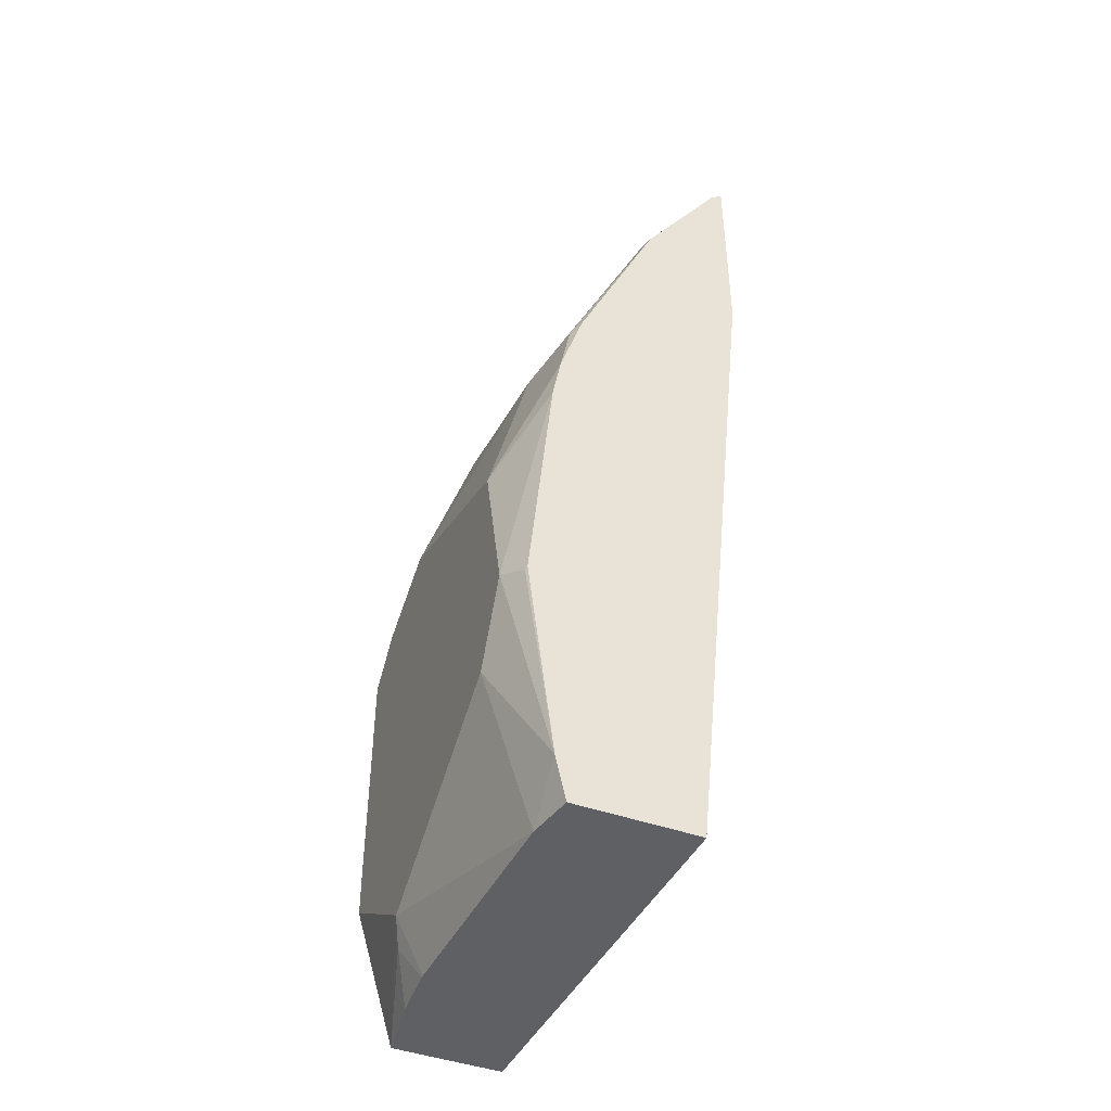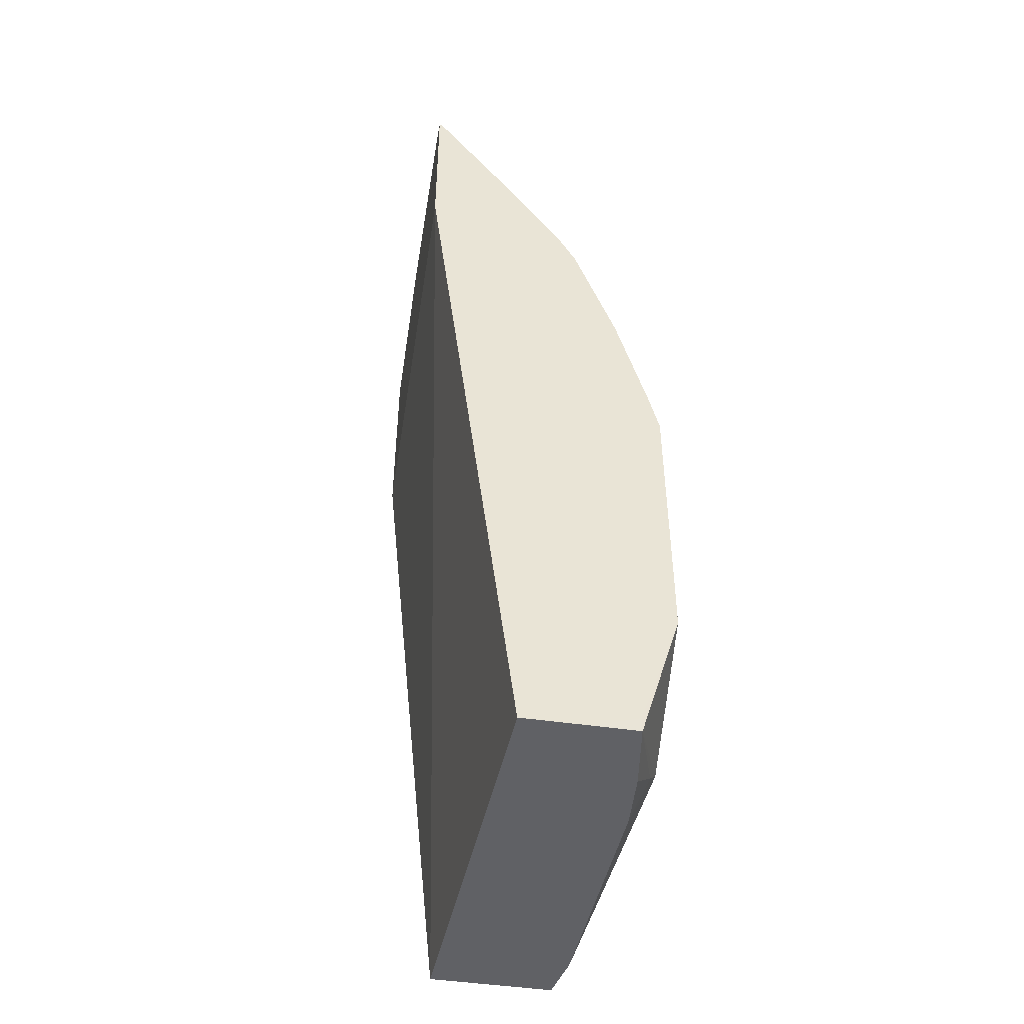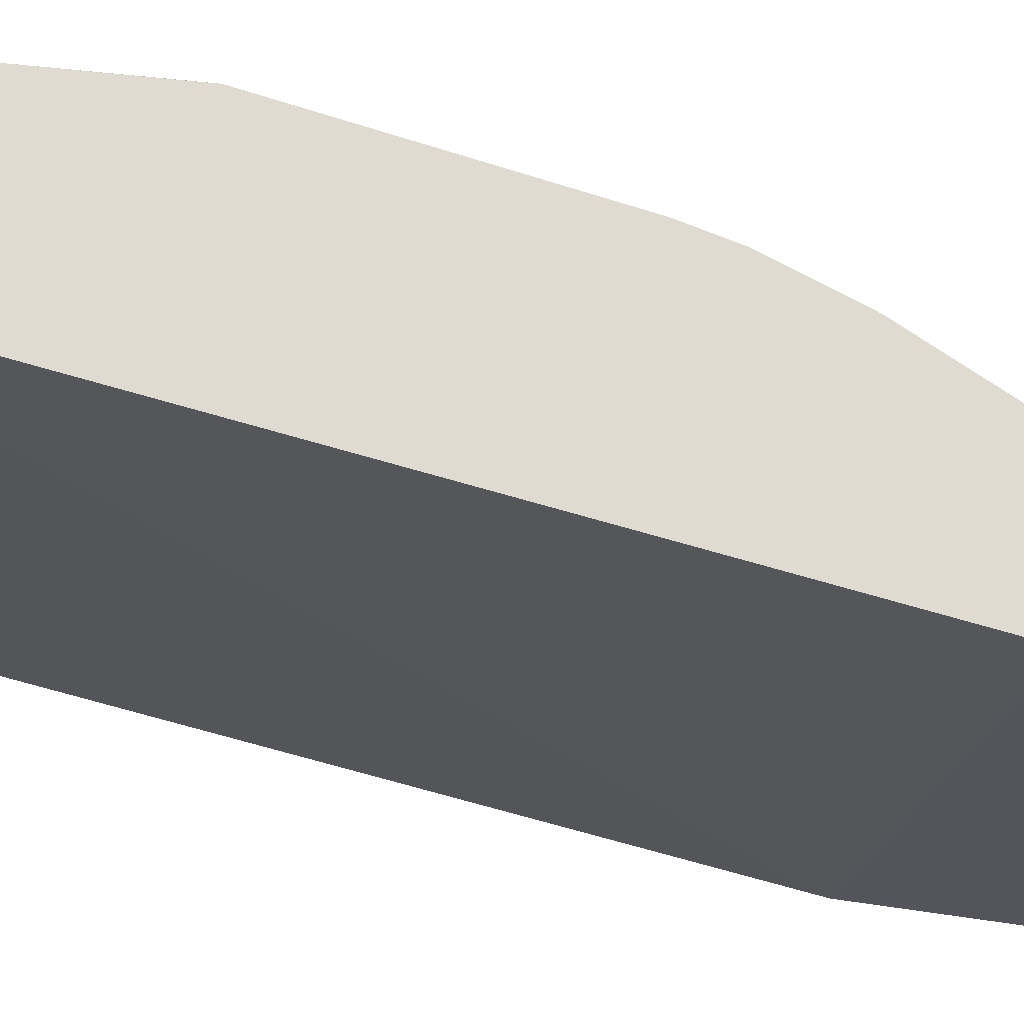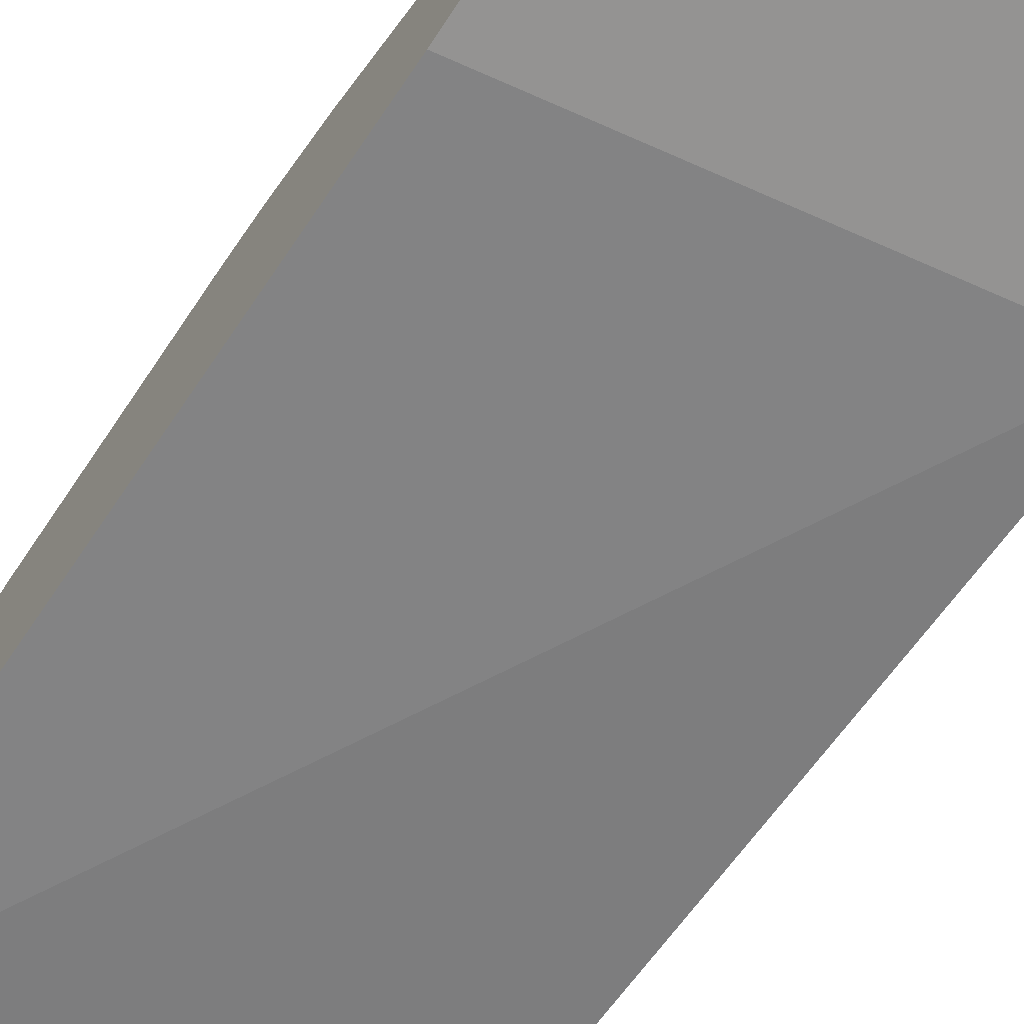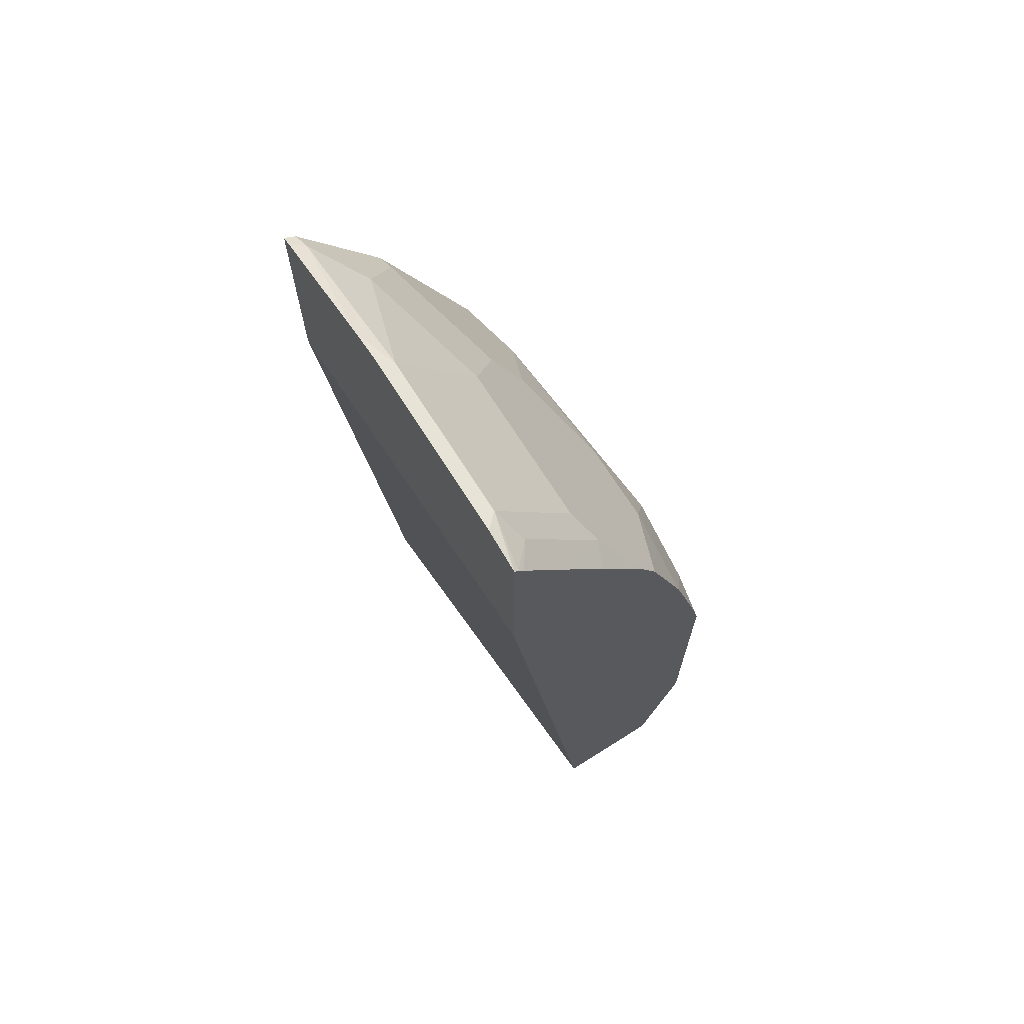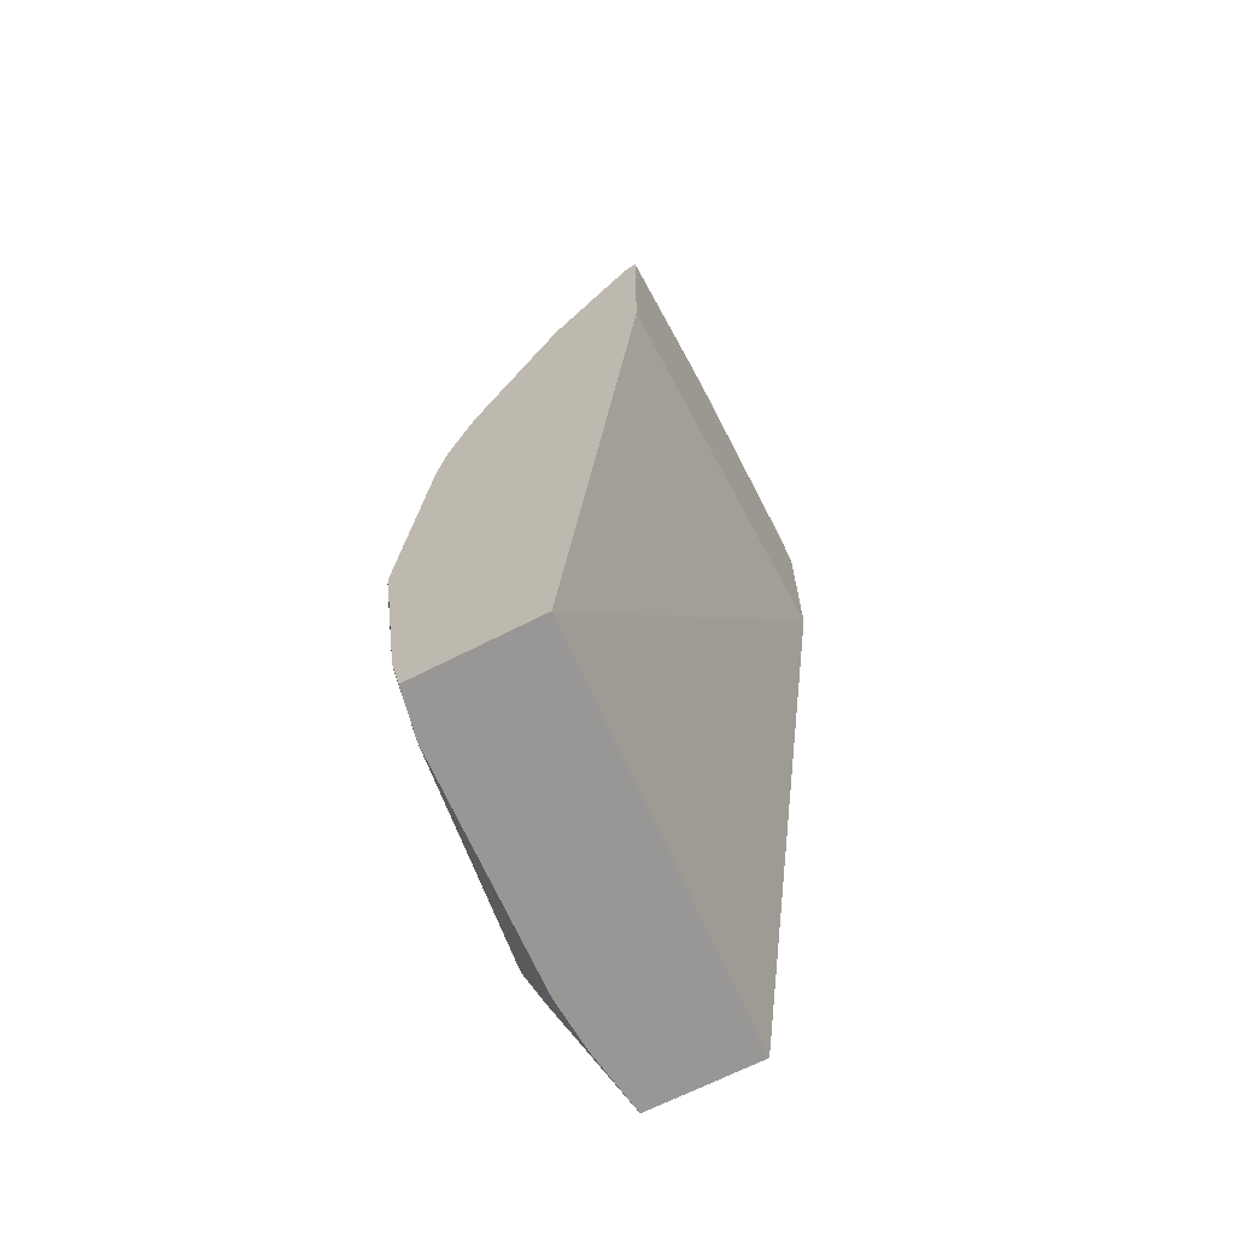
<metadata>
{"format":"obj","ext":"obj","renderer":"f3d","projection":"perspective","resolution":1024,"background":"white","views":[{"elev":-45.0,"azim":67.7,"up":"+Y"},{"elev":-48.1,"azim":-99.2,"up":"+Y"},{"elev":-24.9,"azim":67.6,"up":"+Z"},{"elev":-66.8,"azim":146.9,"up":"+Z"},{"elev":69.4,"azim":-122.2,"up":"+Y"},{"elev":-68.2,"azim":117.1,"up":"+Y"}]}
</metadata>
<code>
v -0.05584 -0.4519 0.358
v 0.1248 -0.4519 0.3476
v -0.05584 -0.4519 0.3874
v -0.05584 -0.09797 0.3147
v 0.1248 -0.4519 0.4032
v 0.1248 -0.1267 0.3147
v -0.05575 -0.4519 0.4078
v -0.05584 -0.4451 0.4078
v -0.05584 -0.01278 0.3147
v 0.1042 -0.4519 0.4078
v 0.1248 -0.4313 0.4078
v 0.1248 -0.02899 0.3147
v -0.02557 -0.4519 0.4121
v -0.009261 -0.4356 0.4217
v 6.07e-06 -0.4264 0.4264
v -0.05584 -0.3895 0.4262
v -0.05584 -0.01486 0.3165
v -0.03089 -0.01239 0.3213
v -0.0375 -0.009049 0.3147
v 0.09267 -0.3707 0.4264
v 6.07e-06 -0.4511 0.414
v 6.07e-06 -0.4519 0.4136
v 0.1248 -0.3386 0.4196
v 0.1236 -0.3398 0.4202
v 0.1112 -0.3337 0.4264
v 0.1207 -0.0276 0.3147
v 0.1174 -0.0309 0.3213
v 0.1248 -0.03242 0.3198
v -0.001285 -0.4519 0.4136
v -0.05561 -0.3893 0.4264
v -0.05584 -0.3893 0.4263
v -0.05584 -0.01854 0.3192
v -0.04325 -0.02474 0.3275
v 0.04325 -0.01239 0.3213
v -0.03089 -0.06801 0.3584
v 0.04655 -0.009049 0.3147
v 0.1248 -0.2274 0.4088
v 0.09267 -0.2595 0.4264
v 0.06222 -0.01195 0.3147
v 0.09886 -0.04945 0.3399
v 0.1205 -0.06489 0.343
v 0.1248 -0.06576 0.3421
v -0.05584 -0.3707 0.4264
v -0.05584 -0.04945 0.3399
v -0.04325 -0.08037 0.3646
v 0.04325 -0.06801 0.3584
v -0.05584 -0.1293 0.3891
v 0.1248 -0.2067 0.4051
v 0.1112 -0.2039 0.4078
v 0.09267 -0.1854 0.4078
v 6.07e-06 -0.2225 0.4264
v 0.1174 -0.08652 0.3584
v 0.1248 -0.088 0.3569
v -0.05584 -0.2595 0.4264
v -0.05584 -0.07755 0.3586
v -0.05584 -0.1115 0.3801
v 0.01854 -0.1669 0.4078
v 0.05561 -0.1298 0.3893
v 0.06178 -0.1051 0.3769
v -0.05584 -0.1298 0.3892
v -0.05561 -0.1298 0.3893
v -0.01853 -0.1669 0.4078
v 0.1248 -0.1783 0.3964
v 0.1205 -0.1761 0.3986
v -0.05584 -0.1854 0.4078
v -0.03706 -0.241 0.4264
v 0.1112 -0.1112 0.3708
v 0.1248 -0.1718 0.3942
v -0.05584 -0.241 0.4222
f 27 34 40
f 27 40 41
f 27 41 42
f 27 42 28
f 30 43 31
f 32 44 33
f 34 46 40
f 34 39 36
f 35 45 47
f 35 47 46
f 37 48 38
f 38 48 49
f 38 49 50
f 33 44 45
f 27 39 34
f 18 45 35
f 25 37 38
f 65 69 66
f 23 37 25
f 21 29 22
f 18 46 34
f 18 35 46
f 18 33 45
f 18 36 19
f 18 34 36
f 17 33 18
f 17 32 33
f 16 30 31
f 15 30 16
f 38 50 51
f 26 39 27
f 40 46 52
f 50 57 51
f 40 53 41
f 15 43 30
f 63 68 64
f 61 65 62
f 60 65 61
f 58 64 67
f 54 66 69
f 53 64 68
f 52 64 53
f 52 67 64
f 52 58 67
f 52 59 58
f 51 65 66
f 51 62 65
f 51 57 62
f 40 52 53
f 50 58 57
f 49 64 50
f 48 64 49
f 48 63 64
f 47 62 57
f 47 61 62
f 47 60 61
f 46 59 52
f 46 58 59
f 46 57 58
f 46 47 57
f 45 56 47
f 45 55 56
f 44 55 45
f 41 53 42
f 50 64 58
f 15 54 43
f 23 25 24
f 15 51 66
f 2 53 68
f 2 42 53
f 2 28 42
f 2 12 28
f 2 6 12
f 2 4 6
f 1 4 2
f 1 9 4
f 1 17 9
f 1 32 17
f 1 44 32
f 1 55 44
f 1 56 55
f 1 47 56
f 2 68 63
f 1 60 47
f 1 54 69
f 1 43 54
f 1 31 43
f 1 16 31
f 1 8 16
f 1 3 8
f 1 7 3
f 1 13 7
f 1 29 13
f 1 22 29
f 1 10 22
f 1 5 10
f 1 2 5
f 15 66 54
f 1 69 65
f 2 63 48
f 1 65 60
f 2 37 23
f 2 48 37
f 15 38 51
f 15 25 38
f 15 20 25
f 14 21 15
f 14 29 21
f 13 29 14
f 12 27 28
f 12 26 27
f 11 24 25
f 11 23 24
f 10 21 22
f 10 15 21
f 10 20 15
f 10 11 20
f 11 25 20
f 4 36 39
f 9 18 19
f 2 11 5
f 3 7 8
f 4 9 19
f 4 19 36
f 4 39 26
f 2 23 11
f 4 26 12
f 5 11 10
f 7 13 14
f 7 14 15
f 7 15 16
f 7 16 8
f 9 17 18
f 4 12 6

</code>
